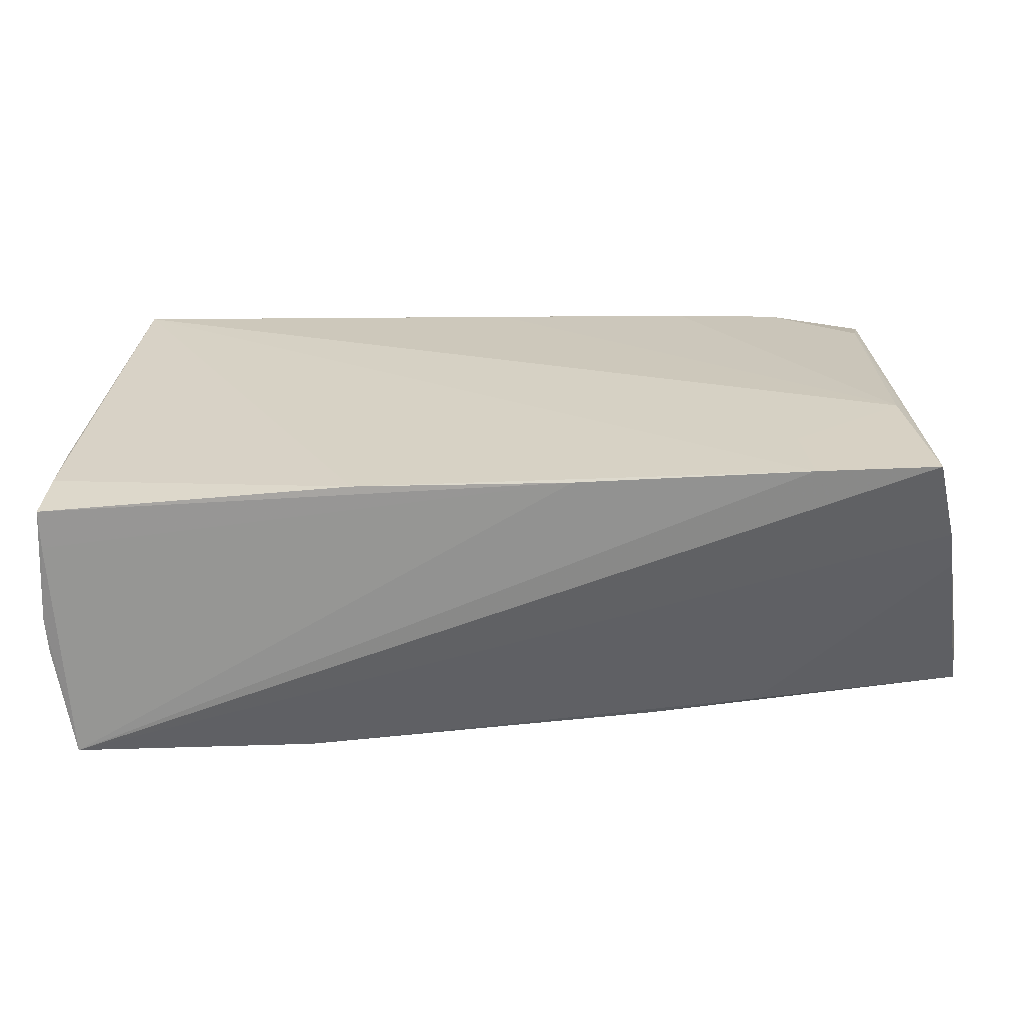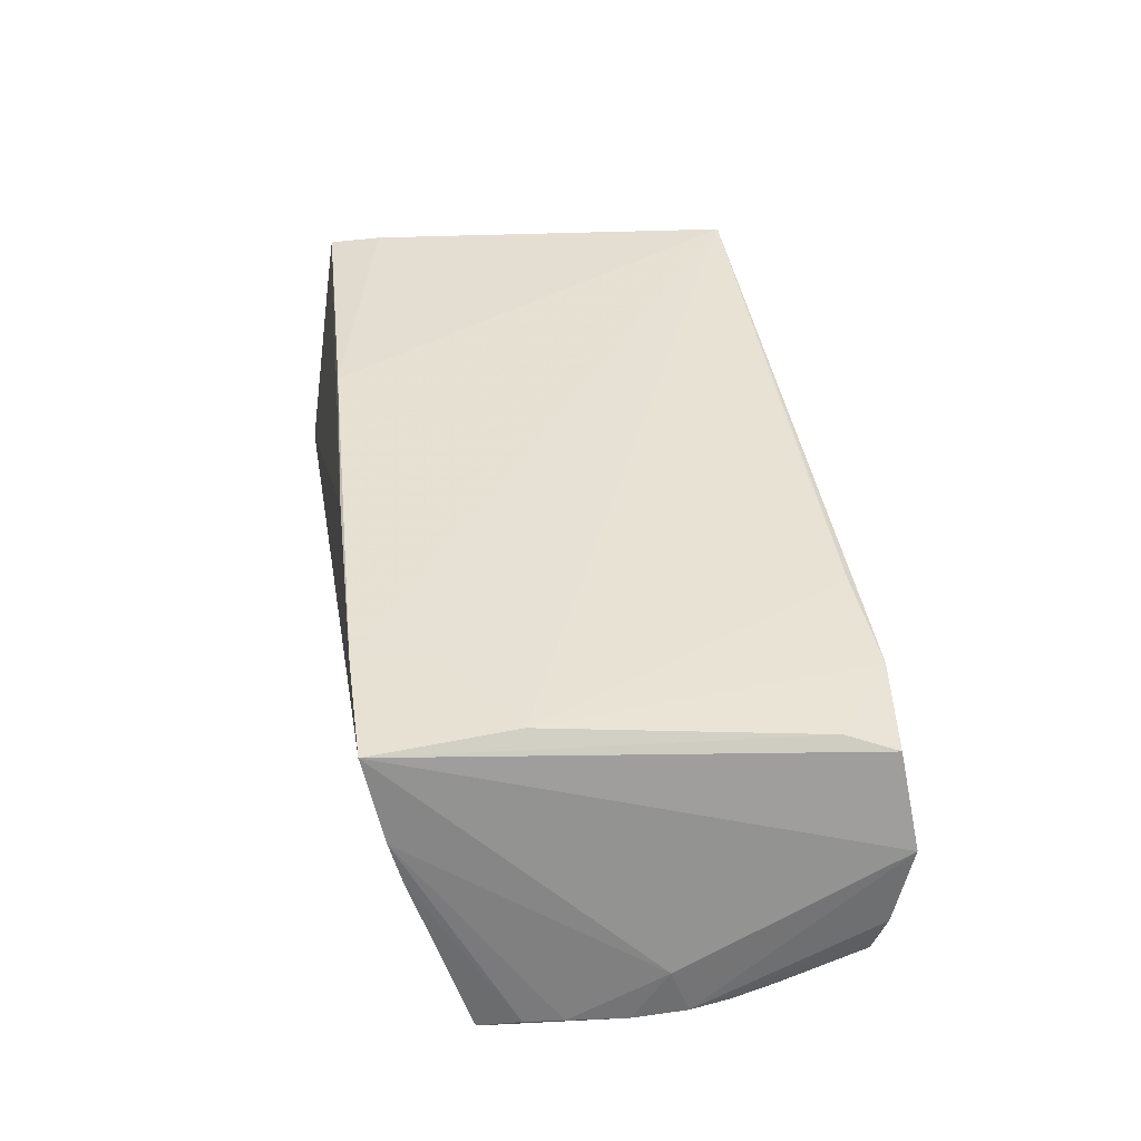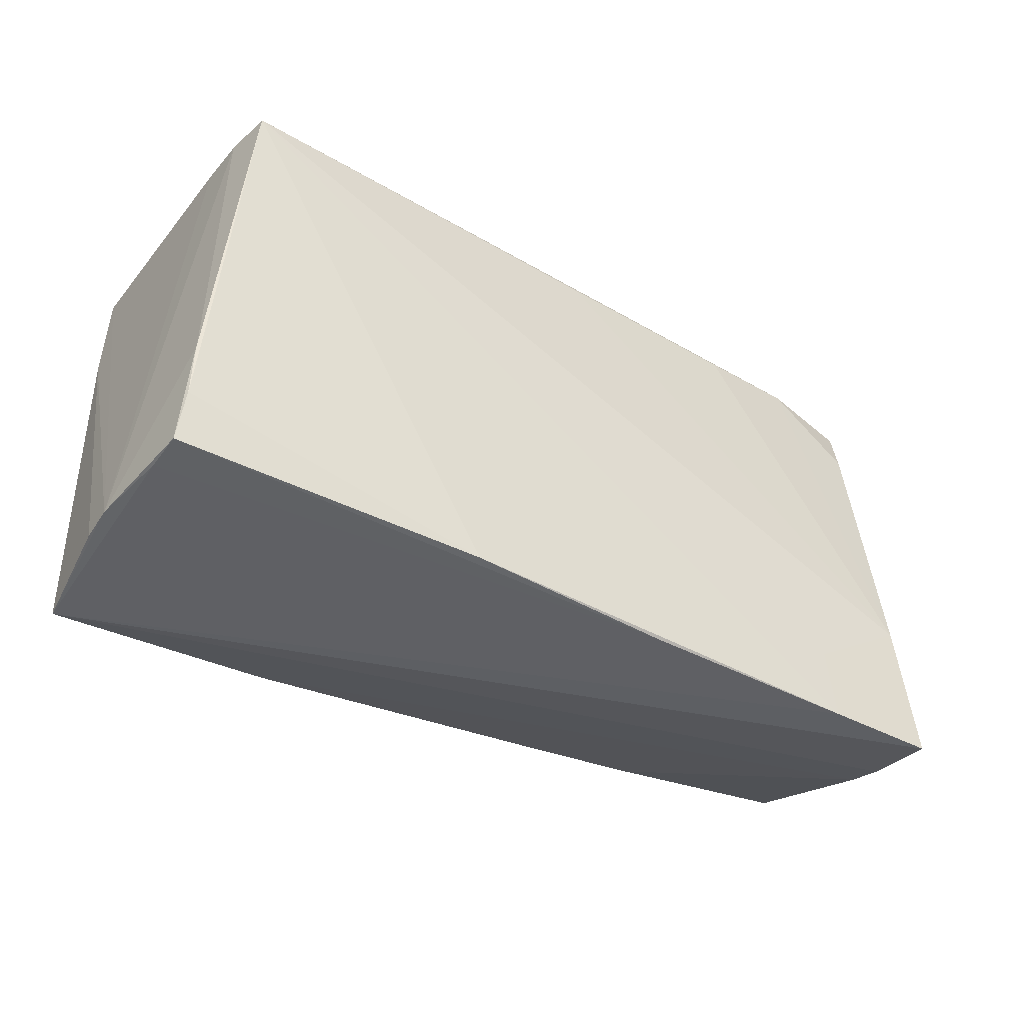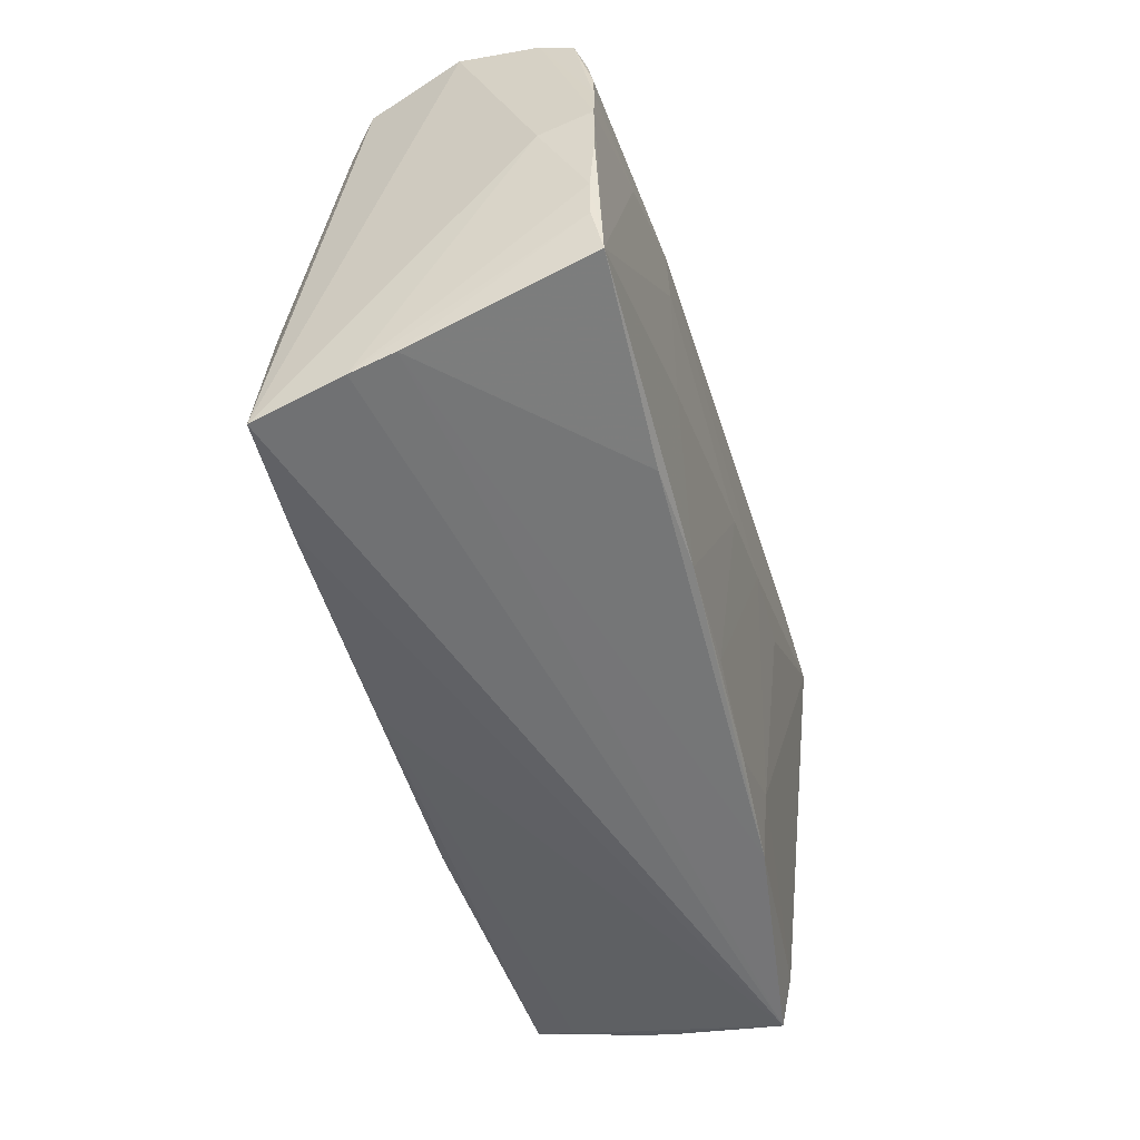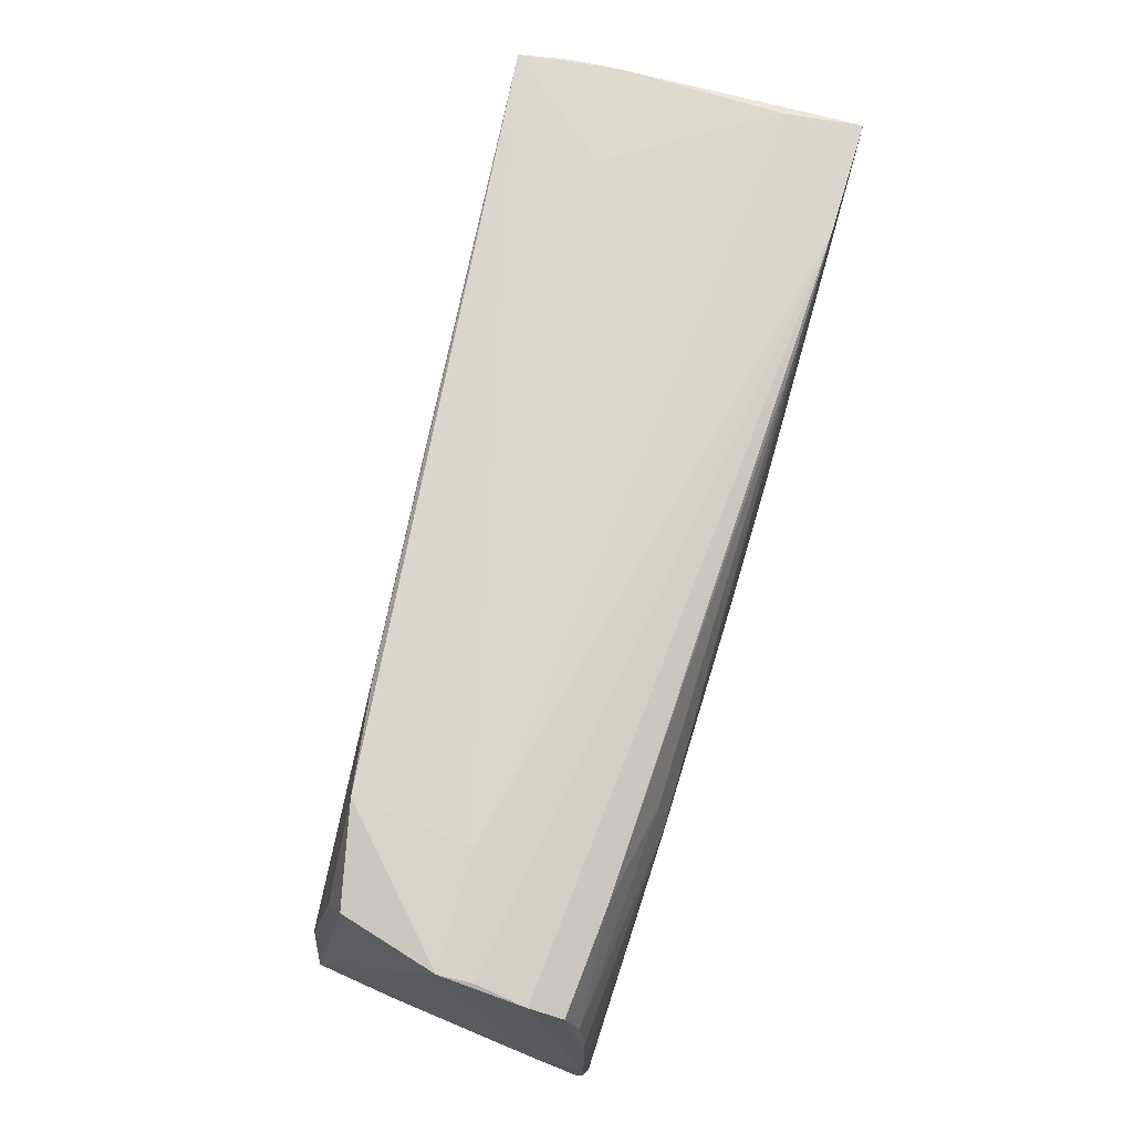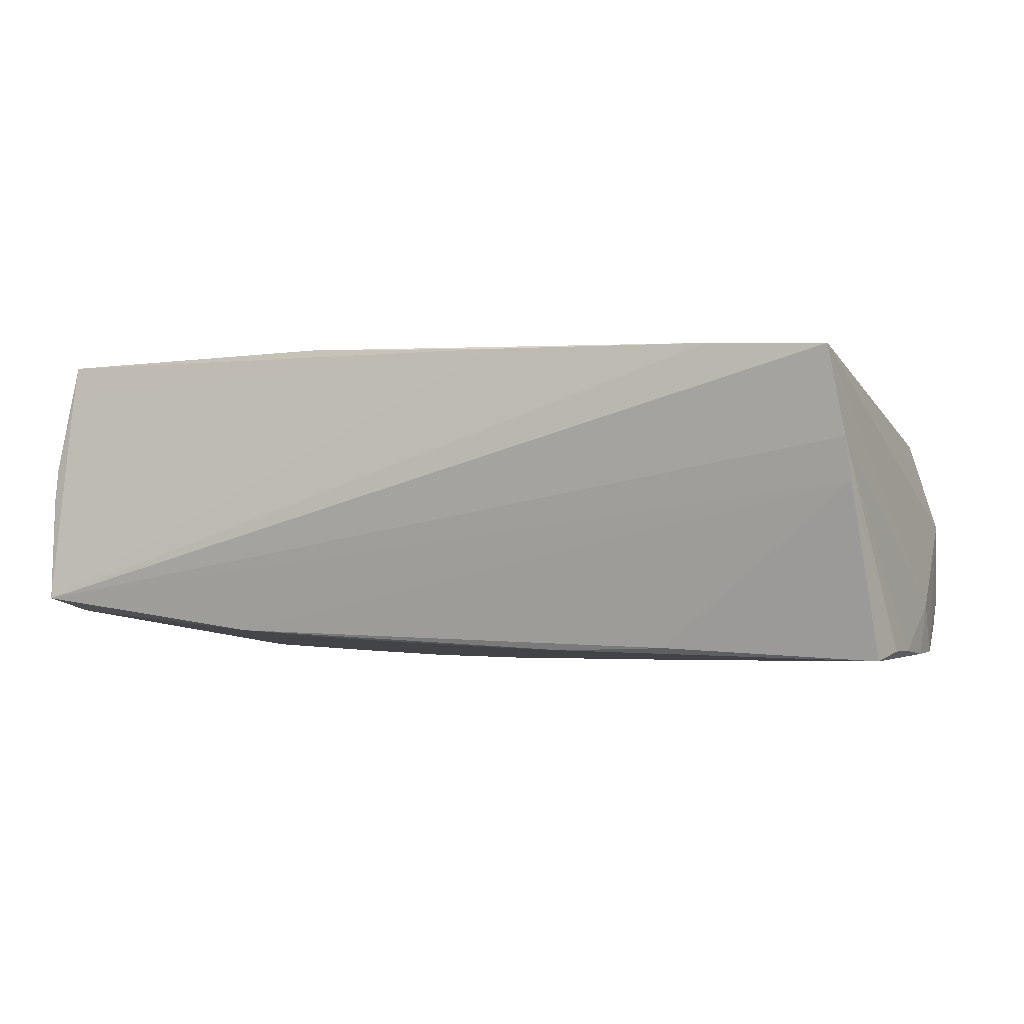
<metadata>
{"format":"obj","ext":"obj","renderer":"f3d","projection":"perspective","resolution":1024,"background":"white","views":[{"elev":-60.3,"azim":5.8,"up":"+Y"},{"elev":36.1,"azim":80.9,"up":"+Z"},{"elev":-37.3,"azim":-31.6,"up":"+Y"},{"elev":-48.5,"azim":105.9,"up":"+Y"},{"elev":73.3,"azim":106.5,"up":"+Y"},{"elev":-2.1,"azim":22.8,"up":"+Z"}]}
</metadata>
<code>
v -0.05122 0.02855 -0.01084
v -0.05467 -0.02366 -0.01379
v -0.05738 -0.02732 0.001487
v 0.05552 -0.01936 -0.01925
v -0.0512 0.02892 0.008392
v -0.05422 -0.0113 0.0203
v 0.04136 0.02533 -0.01688
v 0.05051 0.02745 0.009518
v 0.03736 -0.02944 0.01856
v 0.05728 0.004001 -0.0189
v -0.01233 -0.02477 -0.01723
v 0.04035 0.02968 -0.001957
v -0.03859 0.02784 -0.02005
v 0.05424 0.02694 -0.01187
v -0.01706 -0.02677 0.02056
v -0.05416 0.01382 -0.0177
v 0.04957 -0.01252 0.01738
v -0.01459 0.008099 -0.02056
v -0.02727 -0.02669 -0.01621
v 0.05352 -0.02748 0.007167
v -0.0003883 0.002895 -0.02053
v 0.03054 0.01514 -0.02021
v 0.05199 -0.02968 0.01781
v 0.02912 0.0207 -0.01906
v 0.05667 -0.01438 -0.01823
v 0.05355 0.02859 -0.00599
v 0.002036 -0.02298 -0.018
v 0.01628 -0.02292 -0.01838
v -0.05735 -0.0267 0.005849
v 0.03638 -0.0206 0.01832
v 0.009071 -0.02837 0.01933
v 0.0257 0.02795 0.01393
v 0.000457 0.02794 0.0163
v -0.02433 0.02668 -0.01984
v 0.05543 0.01414 -0.01837
v 0.05412 0.02509 -0.01585
v 0.02965 -0.02237 -0.01794
v -0.05079 0.02886 0.01454
v 0.04944 0.02107 0.01184
v -0.0255 -0.01871 -0.01736
v 0.02751 -0.007243 -0.02001
v 0.02921 0.00897 -0.02026
v 0.05385 0.0293 -0.002092
v -0.02686 0.009 -0.02012
v 0.04378 0.009111 -0.01971
v -0.05281 0.02772 -0.02013
v -0.05457 -0.01845 0.02056
v 0.05388 -0.02614 0.002015
v -0.05616 -0.02968 -0.01205
v 0.05715 -0.009767 -0.01832
v -0.05535 -0.02504 0.02
v -0.05562 -0.02573 0.01535
v 0.0565 0.008974 -0.01877
v 0.05414 0.01955 -0.01748
v -0.039 0.02921 0.007894
v -0.04966 0.02895 0.02056
v 0.03879 0.02878 0.01205
v 0.0573 0.001844 -0.01276
v 0.05738 -0.002557 -0.01894
f 52 51 29
f 5 46 29
f 29 38 5
f 5 38 56
f 4 25 48
f 49 52 29
f 30 17 56
f 23 8 39
f 39 17 23
f 47 15 56
f 51 15 47
f 43 8 23
f 23 58 43
f 59 58 50
f 50 4 59
f 50 25 4
f 48 49 19
f 29 46 16
f 46 49 16
f 23 49 20
f 20 49 48
f 20 58 23
f 20 50 58
f 20 48 25
f 25 50 20
f 52 49 31
f 51 52 31
f 31 15 51
f 15 31 9
f 23 17 9
f 17 30 9
f 56 15 9
f 9 30 56
f 9 49 23
f 9 31 49
f 56 17 33
f 33 32 56
f 17 32 33
f 57 32 17
f 17 39 57
f 57 39 8
f 8 43 57
f 56 32 57
f 51 47 6
f 29 51 6
f 6 38 29
f 56 38 6
f 6 47 56
f 46 5 1
f 56 57 12
f 12 57 43
f 2 49 46
f 2 19 49
f 4 48 37
f 48 19 37
f 3 49 29
f 29 16 3
f 3 16 49
f 43 14 26
f 26 12 43
f 55 1 5
f 55 12 1
f 55 5 56
f 56 12 55
f 46 1 13
f 1 12 13
f 12 26 13
f 13 26 14
f 13 22 46
f 13 34 22
f 4 37 28
f 28 37 19
f 42 21 22
f 42 45 4
f 22 45 42
f 22 34 24
f 10 43 58
f 10 14 43
f 10 58 59
f 59 4 10
f 4 45 10
f 4 28 41
f 41 28 21
f 41 42 4
f 21 42 41
f 21 28 27
f 7 24 34
f 34 13 7
f 7 14 36
f 7 13 14
f 54 35 22
f 22 24 54
f 36 35 54
f 54 7 36
f 24 7 54
f 53 35 36
f 36 14 53
f 14 10 53
f 53 10 45
f 22 35 53
f 53 45 22
f 11 28 19
f 11 27 28
f 21 27 18
f 18 44 46
f 46 22 18
f 22 21 18
f 27 11 40
f 40 18 27
f 44 18 40
f 40 11 19
f 46 44 40
f 40 2 46
f 19 2 40

</code>
